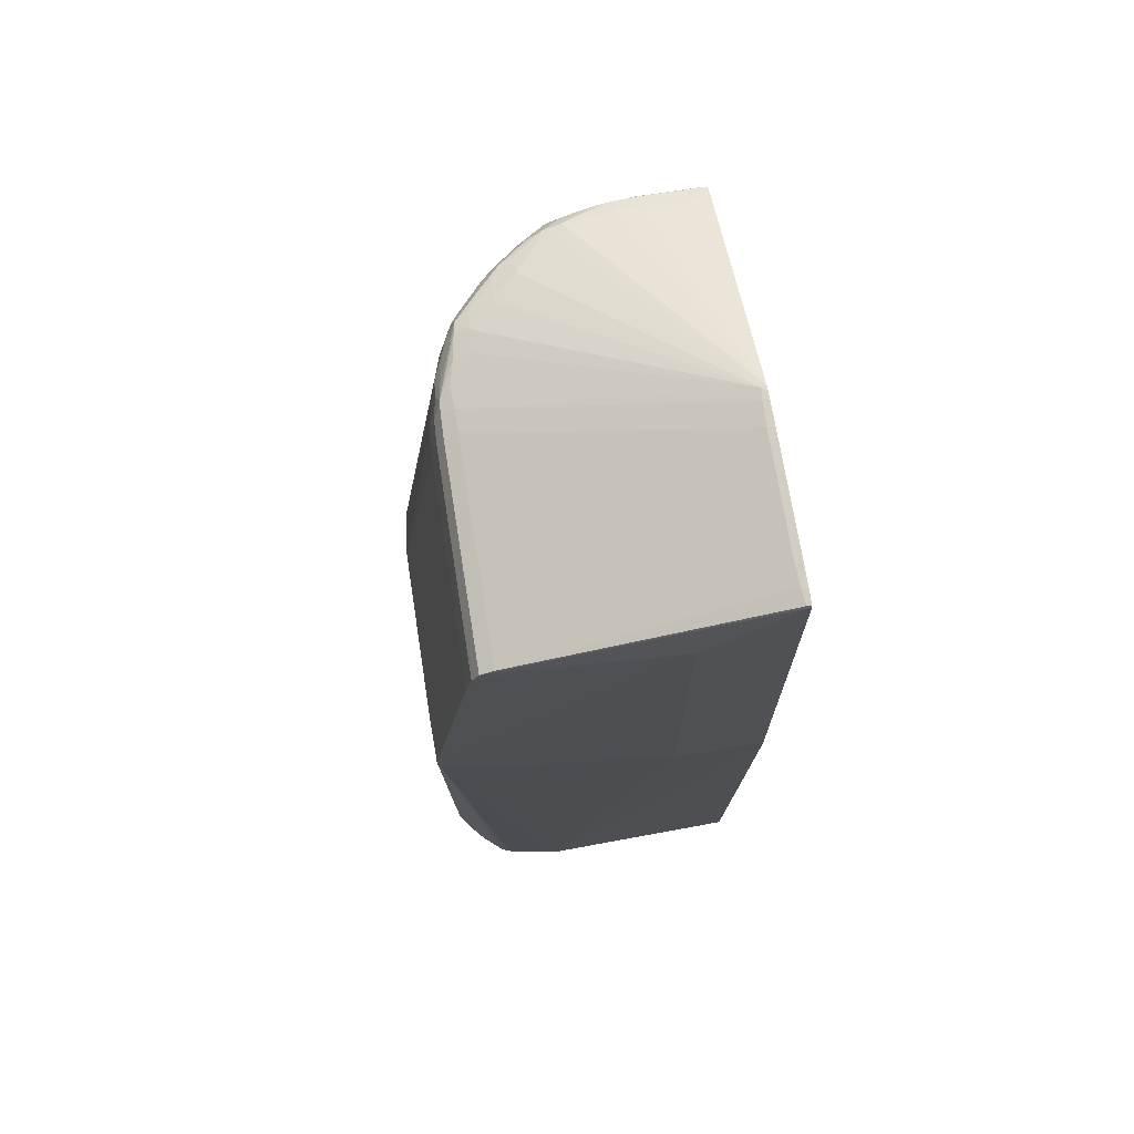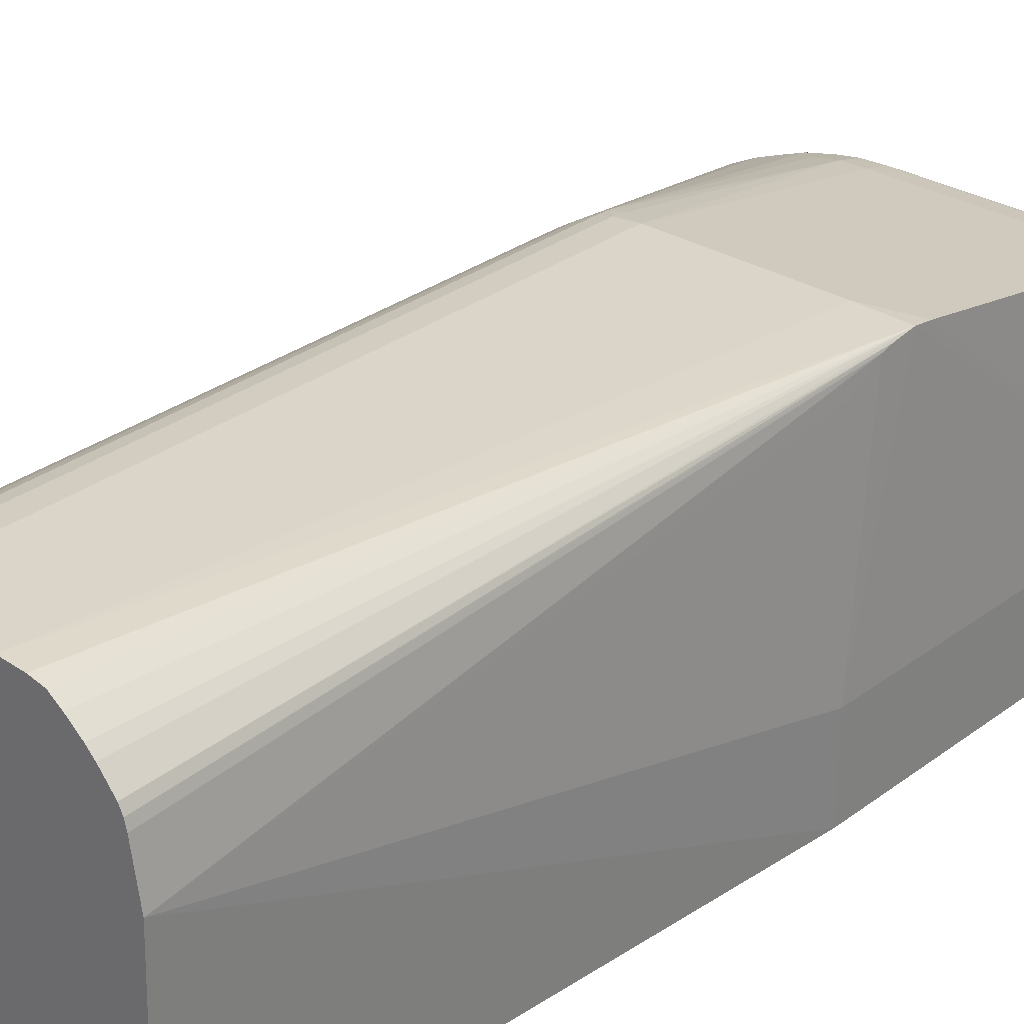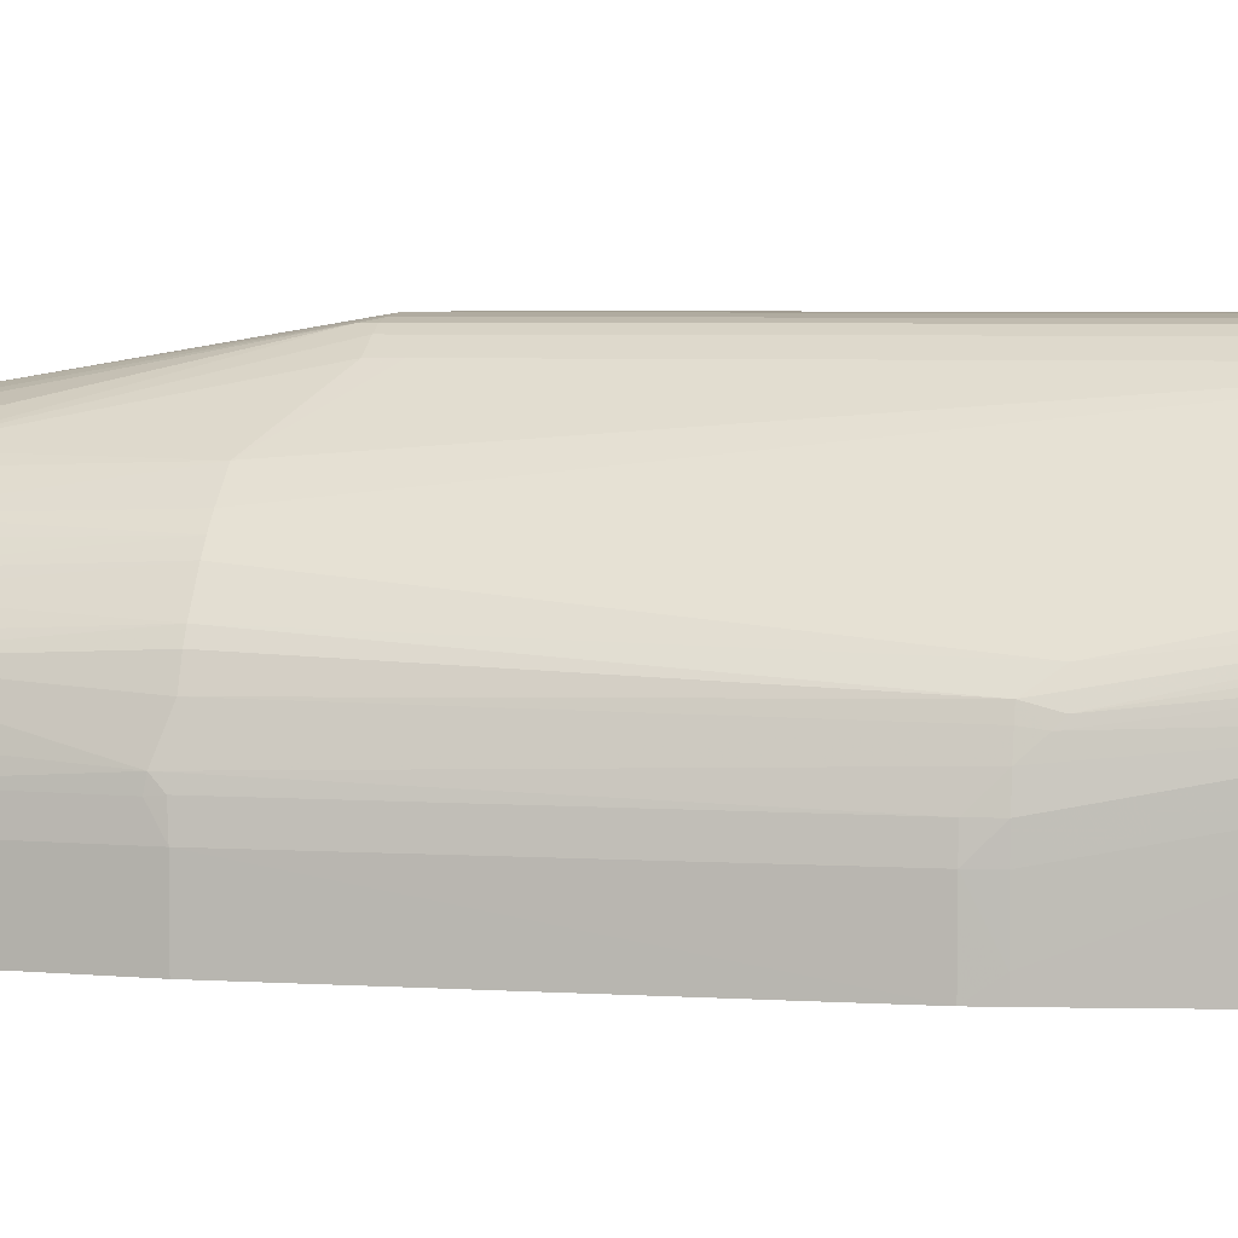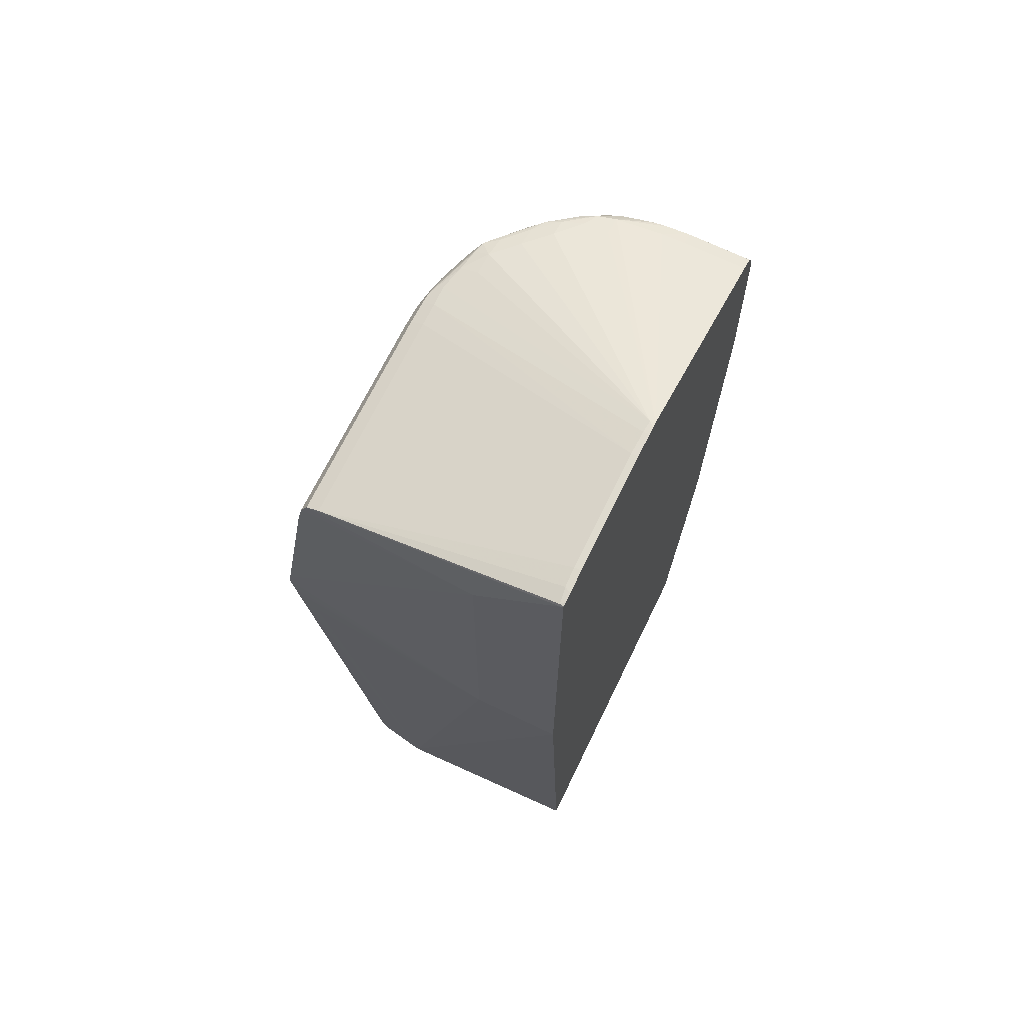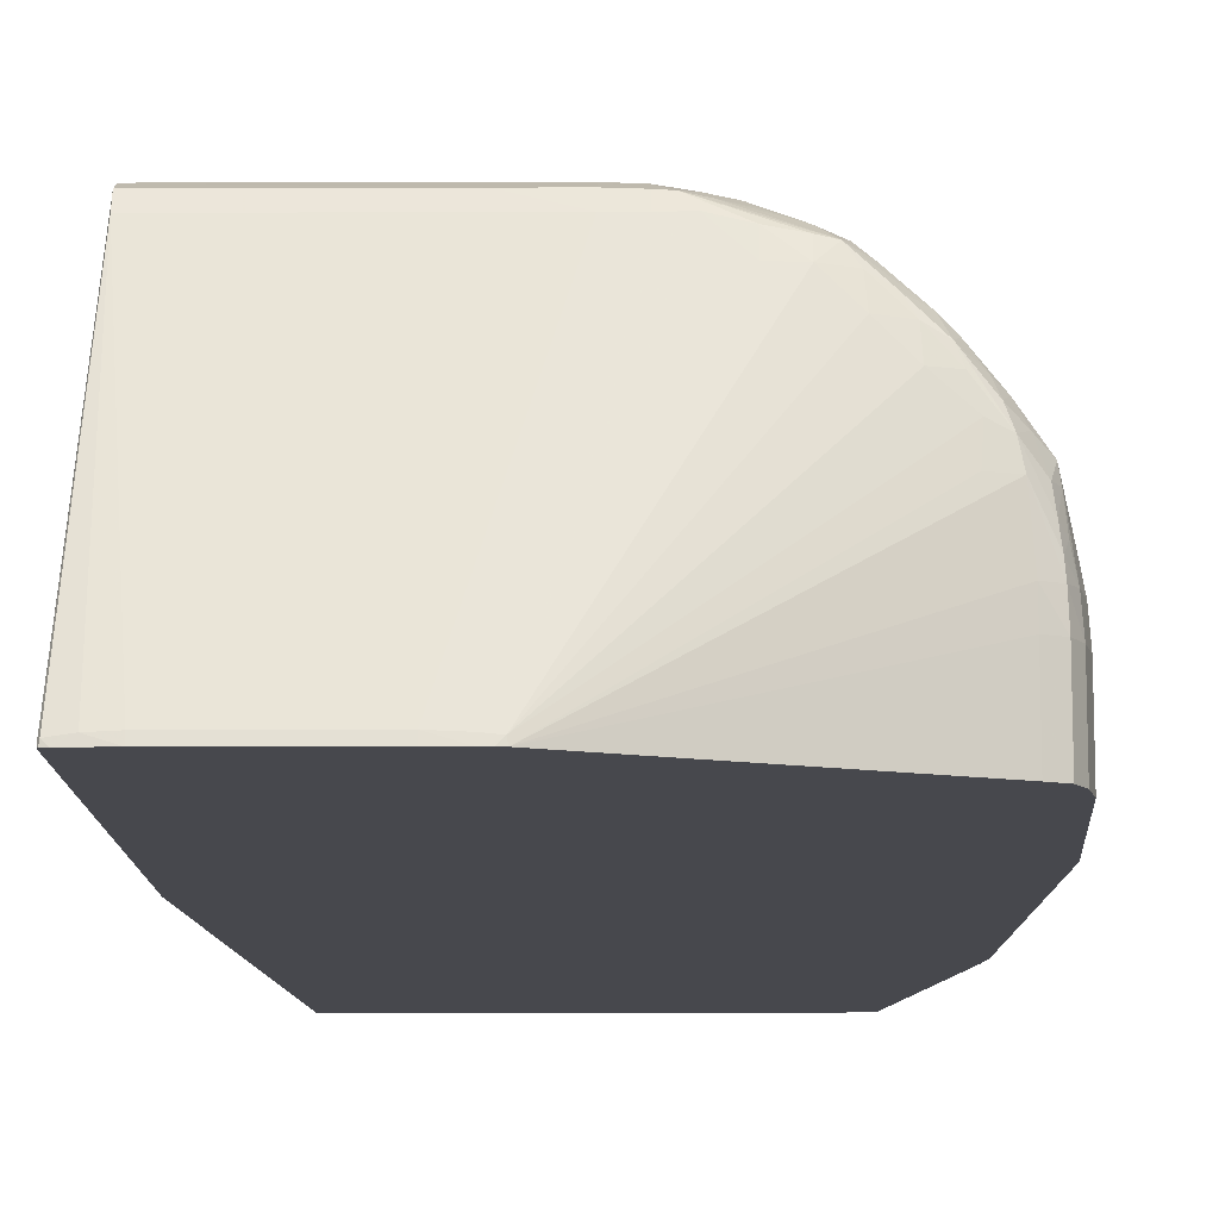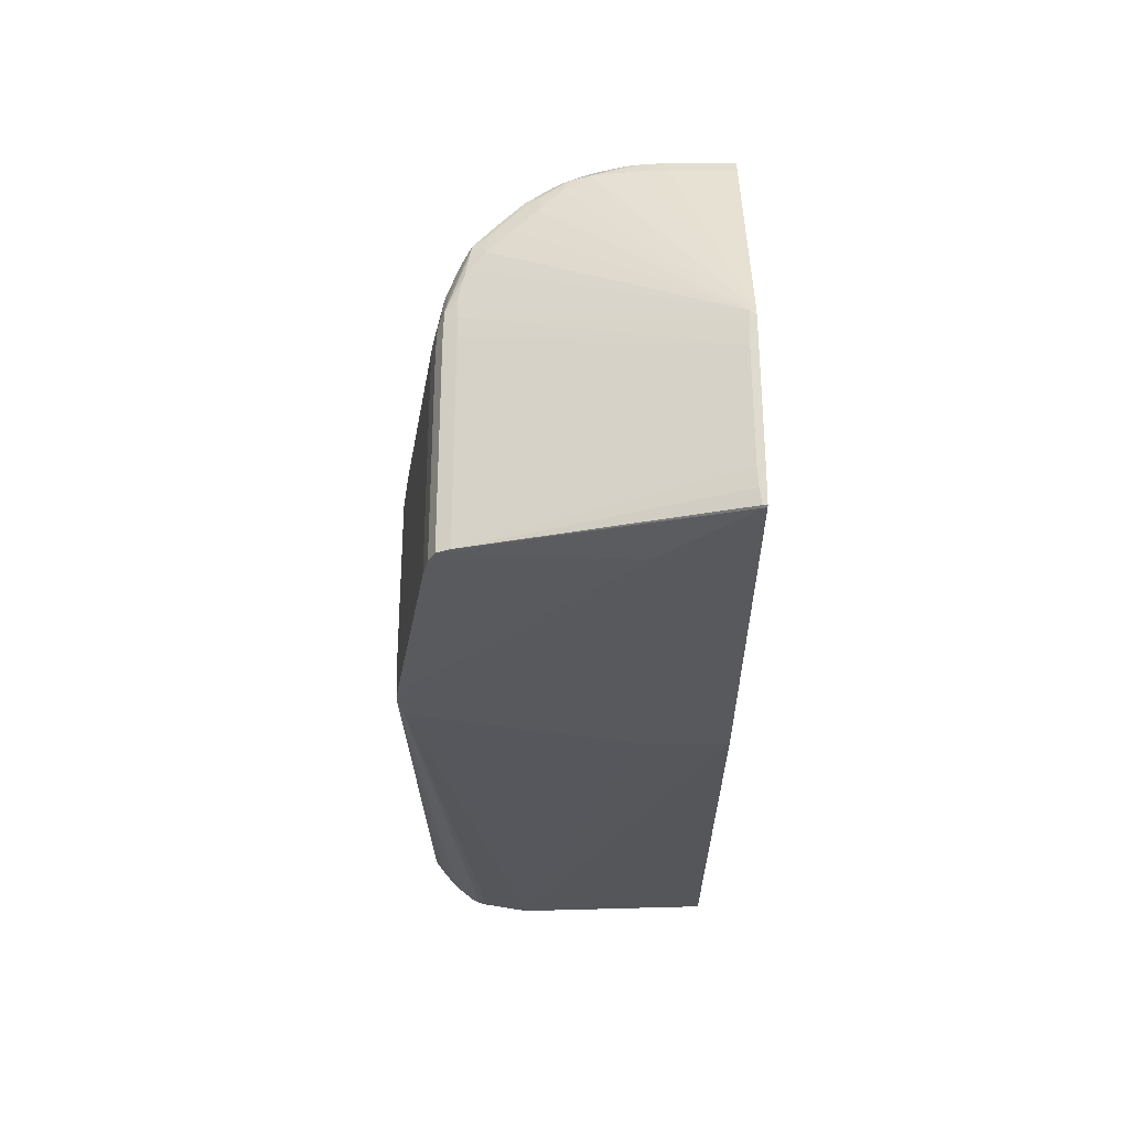
<metadata>
{"format":"obj","ext":"obj","renderer":"f3d","projection":"perspective","resolution":1024,"background":"white","views":[{"elev":71.1,"azim":-99.0,"up":"+Z"},{"elev":29.4,"azim":-137.7,"up":"+Y"},{"elev":4.4,"azim":103.7,"up":"+Y"},{"elev":69.0,"azim":-64.1,"up":"+Z"},{"elev":-11.9,"azim":0.6,"up":"+Y"},{"elev":60.1,"azim":-90.1,"up":"+Z"}]}
</metadata>
<code>
v 0.1424 0.03345 0.001551
v 0.08837 0.03345 0.001551
v 0.09188 0.0769 0.001551
v 0.08757 0.06472 0.001551
v 0.08913 0.07316 0.001551
v 0.0897 0.07434 0.001551
v 0.08489 0.08168 0.09384
v 0.08489 0.08122 0.09074
v 0.08298 0.04685 0.08309
v 0.08298 0.04685 0.1371
v 0.08298 0.03345 0.08309
v 0.08489 0.07781 0.08422
v 0.08489 0.08077 0.08893
v 0.08879 0.07192 0.001551
v 0.08298 0.03345 0.1494
v 0.08298 0.03382 0.1493
v 0.08489 0.07393 0.1354
v 0.08489 0.07192 0.1364
v 0.08319 0.03408 0.1496
v 0.0831 0.03345 0.1496
v 0.08381 0.03345 0.1497
v 0.08559 0.0344 0.1497
v 0.08504 0.03345 0.1498
v 0.08849 0.03345 0.15
v 0.08849 0.03453 0.1498
v 0.1065 0.03345 0.15
v 0.1494 0.03345 0.1334
v 0.146 0.03345 0.1365
v 0.1121 0.03345 0.1497
v 0.1101 0.03345 0.1499
v 0.1065 0.03453 0.1498
v 0.1101 0.03439 0.1497
v 0.1209 0.07192 0.1363
v 0.1119 0.03422 0.1496
v 0.1112 0.03345 0.1498
v 0.1424 0.05393 0.137
v 0.1427 0.05781 0.1363
v 0.1455 0.05393 0.1361
v 0.1449 0.05679 0.1357
v 0.1476 0.05114 0.1348
v 0.1473 0.05393 0.1342
v 0.1482 0.05393 0.1324
v 0.1484 0.0501 0.1335
v 0.1479 0.04874 0.1352
v 0.148 0.04674 0.1354
v 0.146 0.04674 0.1363
v 0.146 0.04314 0.1365
v 0.1482 0.04314 0.1355
v 0.1482 0.03345 0.1355
v 0.1494 0.04314 0.1334
v 0.1491 0.04685 0.1334
v 0.1499 0.04685 0.1298
v 0.1479 0.05592 0.1319
v 0.1461 0.05756 0.1335
v 0.1441 0.05919 0.1351
v 0.1448 0.06019 0.1327
v 0.1435 0.06128 0.1337
v 0.1409 0.06325 0.1354
v 0.1416 0.06402 0.1334
v 0.1439 0.06242 0.1298
v 0.1421 0.06463 0.1298
v 0.1433 0.06537 0.101
v 0.1447 0.06357 0.101
v 0.1451 0.06062 0.1298
v 0.1477 0.05912 0.101
v 0.1469 0.05782 0.1298
v 0.1487 0.05732 0.101
v 0.1476 0.05492 0.03989
v 0.15 0.05393 0.101
v 0.1514 0.04858 0.1029
v 0.1493 0.05034 0.1298
v 0.1516 0.04674 0.1032
v 0.1517 0.04691 0.1013
v 0.1497 0.04674 0.04349
v 0.15 0.04314 0.04349
v 0.152 0.04314 0.101
v 0.1502 0.04314 0.1298
v 0.1502 0.03345 0.1298
v 0.152 0.03345 0.101
v 0.15 0.03345 0.04349
v 0.1495 0.03595 0.0399
v 0.1495 0.04314 0.0399
v 0.1493 0.04674 0.0399
v 0.1423 0.05393 0.001551
v 0.1424 0.05034 0.001551
v 0.1495 0.03345 0.0399
v 0.1415 0.05753 0.001551
v 0.148 0.05278 0.03725
v 0.1488 0.05034 0.03989
v 0.1481 0.05312 0.03989
v 0.1476 0.05396 0.03614
v 0.1407 0.05962 0.001551
v 0.14 0.06142 0.001551
v 0.1457 0.05745 0.03629
v 0.1275 0.0783 0.001551
v 0.1415 0.06727 0.101
v 0.1405 0.06643 0.1298
v 0.1399 0.06582 0.1334
v 0.1373 0.06676 0.1354
v 0.1386 0.06456 0.1358
v 0.135 0.0681 0.1357
v 0.1352 0.06472 0.1368
v 0.1316 0.06832 0.1365
v 0.1336 0.07022 0.1353
v 0.1361 0.06925 0.1334
v 0.1367 0.06982 0.1298
v 0.1343 0.07073 0.1334
v 0.1316 0.07192 0.1334
v 0.1251 0.07338 0.1346
v 0.1227 0.07373 0.1352
v 0.1241 0.07423 0.1334
v 0.1209 0.07478 0.1334
v 0.1209 0.07564 0.1298
v 0.1271 0.07396 0.1322
v 0.1282 0.07303 0.1334
v 0.1316 0.0728 0.1298
v 0.1228 0.08096 0.09571
v 0.1245 0.07498 0.1298
v 0.1209 0.08117 0.09602
v 0.1173 0.08179 0.09384
v 0.1173 0.07577 0.1298
v 0.1173 0.07493 0.1334
v 0.1209 0.07382 0.1353
v 0.1241 0.07207 0.136
v 0.1173 0.07391 0.1354
v 0.1137 0.07494 0.1334
v 0.09928 0.07579 0.1298
v 0.09209 0.08182 0.09384
v 0.1173 0.08177 0.001551
v 0.1029 0.08177 0.001551
v 0.08489 0.08137 0.09636
v 0.08489 0.07581 0.1298
v 0.08489 0.07498 0.1334
v 0.1101 0.07391 0.1354
v 0.1173 0.07192 0.1363
v 0.09928 0.08158 0.001551
v 0.09707 0.08115 0.001551
v 0.09306 0.07808 0.001551
v 0.09527 0.07988 0.001551
v 0.1209 0.08142 0.001551
v 0.1228 0.08099 0.001551
v 0.1246 0.0801 0.001551
v 0.1246 0.0801 0.08304
v 0.1228 0.08099 0.09023
v 0.1228 0.08099 0.09384
v 0.1246 0.08009 0.09384
v 0.1209 0.08143 0.09384
v 0.1349 0.07118 0.1298
v 0.1275 0.07829 0.09384
v 0.1275 0.0783 0.09023
v 0.1377 0.0707 0.101
v 0.1395 0.06907 0.101
v 0.1382 0.06434 0.001551
v 0.1281 0.06832 0.1369
v 0.1281 0.07115 0.136
v 0.1316 0.07058 0.1356
v 0.1388 0.06113 0.1368
v 0.1417 0.06113 0.1358
f 2 3 1
f 4 3 2
f 5 3 4
f 6 3 5
f 6 7 3
f 8 7 6
f 9 7 8
f 9 10 7
f 9 11 10
f 9 4 11
f 9 12 4
f 9 13 12
f 9 8 13
f 8 5 13
f 8 6 5
f 14 13 5
f 14 4 13
f 14 5 4
f 12 13 4
f 11 4 2
f 11 2 15
f 10 11 15
f 16 10 15
f 16 17 10
f 16 18 17
f 16 19 18
f 20 19 16
f 21 19 20
f 21 22 19
f 21 23 22
f 21 20 23
f 20 15 23
f 20 16 15
f 23 15 24
f 23 24 22
f 24 25 22
f 24 26 25
f 24 15 26
f 15 2 26
f 2 1 26
f 27 26 1
f 28 26 27
f 29 26 28
f 30 26 29
f 30 31 26
f 32 31 30
f 32 33 31
f 32 34 33
f 32 30 34
f 35 34 30
f 35 29 34
f 35 30 29
f 36 34 29
f 36 37 34
f 38 37 36
f 38 39 37
f 40 39 38
f 40 41 39
f 40 42 41
f 40 43 42
f 40 44 43
f 40 38 44
f 38 45 44
f 38 46 45
f 38 29 46
f 38 36 29
f 47 46 29
f 47 48 46
f 47 28 48
f 47 29 28
f 49 48 28
f 49 27 48
f 49 28 27
f 50 48 27
f 45 48 50
f 45 46 48
f 45 50 51
f 45 51 44
f 43 44 51
f 43 51 42
f 42 51 52
f 53 42 52
f 41 42 53
f 41 53 54
f 41 54 39
f 54 55 39
f 56 55 54
f 57 55 56
f 57 58 55
f 57 59 58
f 57 56 59
f 60 59 56
f 60 61 59
f 60 62 61
f 60 63 62
f 64 63 60
f 64 65 63
f 64 66 65
f 64 53 66
f 64 60 53
f 53 60 56
f 53 56 54
f 53 65 66
f 67 65 53
f 67 68 65
f 67 69 68
f 67 53 69
f 53 70 69
f 53 71 70
f 53 52 71
f 71 52 70
f 72 70 52
f 73 70 72
f 73 74 70
f 73 75 74
f 73 76 75
f 73 72 76
f 77 76 72
f 77 78 76
f 77 50 78
f 77 52 50
f 77 72 52
f 50 52 51
f 50 27 78
f 78 27 79
f 78 79 76
f 76 79 80
f 75 76 80
f 75 80 81
f 82 75 81
f 82 83 75
f 82 84 83
f 85 84 82
f 85 1 84
f 85 86 1
f 85 81 86
f 85 82 81
f 86 81 80
f 86 80 1
f 80 27 1
f 79 27 80
f 84 1 87
f 88 84 87
f 88 89 84
f 88 90 89
f 88 68 90
f 88 91 68
f 88 87 91
f 91 87 92
f 91 92 93
f 91 93 68
f 68 93 94
f 68 94 65
f 63 65 94
f 63 94 95
f 63 95 62
f 96 62 95
f 97 62 96
f 97 61 62
f 97 59 61
f 98 59 97
f 98 58 59
f 99 58 98
f 99 100 58
f 101 100 99
f 101 102 100
f 101 103 102
f 101 104 103
f 101 99 104
f 99 98 104
f 98 105 104
f 98 97 105
f 105 97 106
f 107 105 106
f 107 104 105
f 108 104 107
f 109 104 108
f 109 110 104
f 111 110 109
f 111 112 110
f 111 113 112
f 111 114 113
f 111 109 114
f 109 115 114
f 109 108 115
f 114 115 108
f 114 108 116
f 114 116 117
f 118 114 117
f 118 113 114
f 118 117 113
f 113 117 119
f 113 119 120
f 121 113 120
f 122 113 121
f 122 112 113
f 123 112 122
f 123 110 112
f 123 124 110
f 123 33 124
f 123 125 33
f 123 122 125
f 122 126 125
f 122 121 126
f 121 127 126
f 121 128 127
f 121 120 128
f 128 120 129
f 128 129 130
f 128 130 7
f 131 128 7
f 131 132 128
f 131 10 132
f 131 7 10
f 10 133 132
f 17 133 10
f 17 134 133
f 17 135 134
f 17 18 135
f 31 135 18
f 33 135 31
f 125 135 33
f 125 134 135
f 125 126 134
f 134 126 133
f 126 127 133
f 132 133 127
f 128 132 127
f 31 18 25
f 31 25 26
f 22 25 18
f 22 18 19
f 136 7 130
f 136 137 7
f 136 130 137
f 137 130 3
f 138 137 3
f 139 137 138
f 139 7 137
f 139 138 7
f 138 3 7
f 130 95 3
f 140 95 130
f 141 95 140
f 142 95 141
f 142 143 95
f 142 141 143
f 143 141 144
f 145 143 144
f 145 146 143
f 145 117 146
f 145 147 117
f 145 144 147
f 147 144 140
f 147 140 120
f 147 120 119
f 117 147 119
f 129 120 140
f 129 140 130
f 141 140 144
f 146 117 148
f 146 148 149
f 146 149 150
f 146 150 143
f 143 150 95
f 150 151 95
f 150 149 151
f 148 151 149
f 148 106 151
f 148 107 106
f 148 116 107
f 148 117 116
f 108 107 116
f 97 151 106
f 97 152 151
f 97 96 152
f 96 95 152
f 151 152 95
f 95 1 3
f 87 1 95
f 153 87 95
f 93 87 153
f 92 87 93
f 93 153 94
f 153 95 94
f 124 33 34
f 124 34 154
f 124 154 155
f 110 124 155
f 110 155 156
f 110 156 104
f 156 103 104
f 156 155 103
f 154 103 155
f 154 34 103
f 102 103 34
f 102 34 157
f 100 102 157
f 100 157 158
f 100 158 58
f 158 39 58
f 158 37 39
f 158 157 37
f 37 157 34
f 58 39 55
f 90 68 69
f 90 69 70
f 90 70 89
f 74 89 70
f 74 83 89
f 74 75 83
f 84 89 83

</code>
